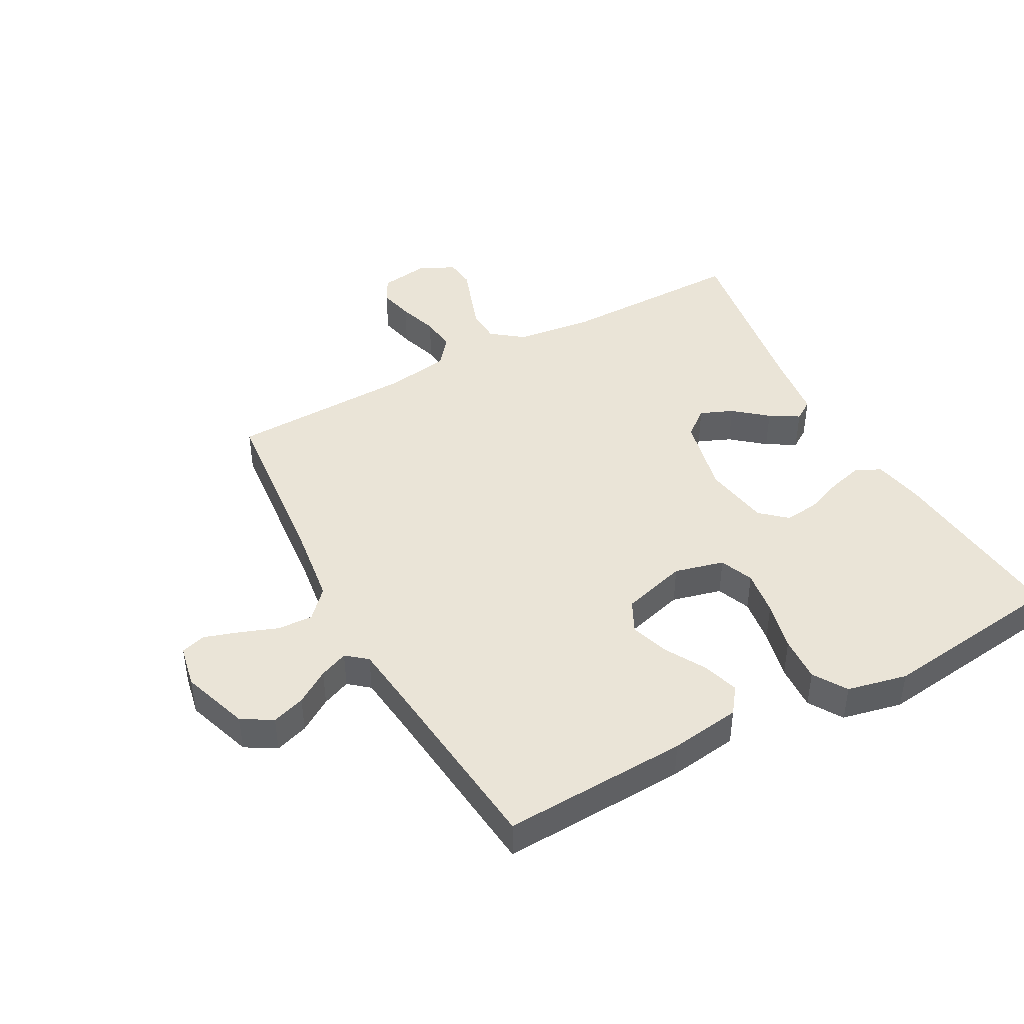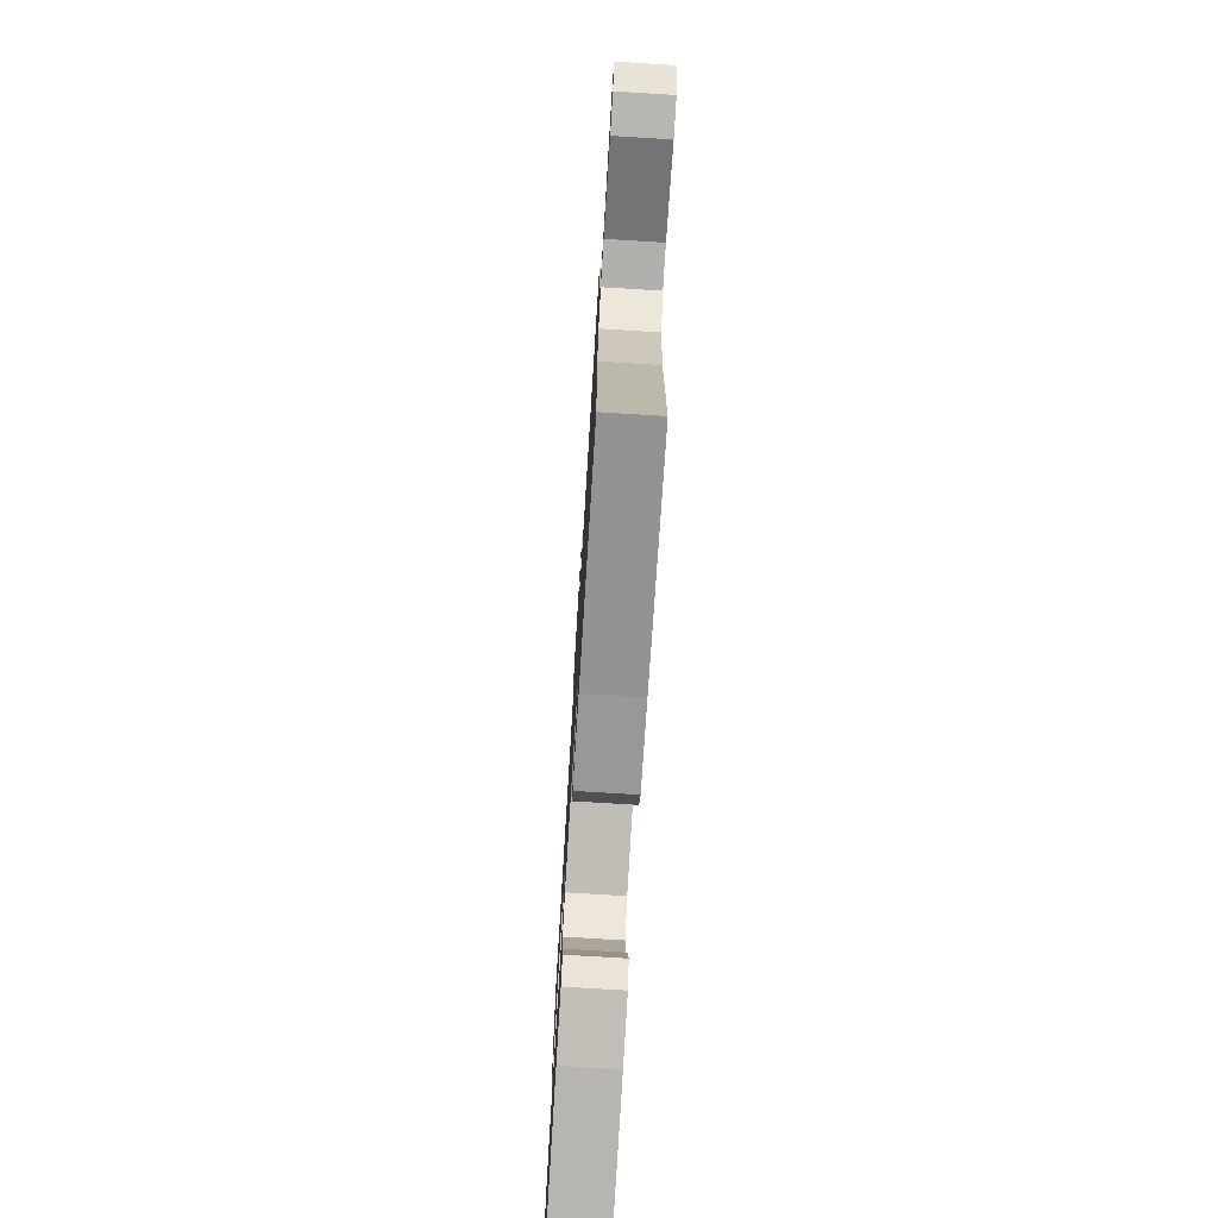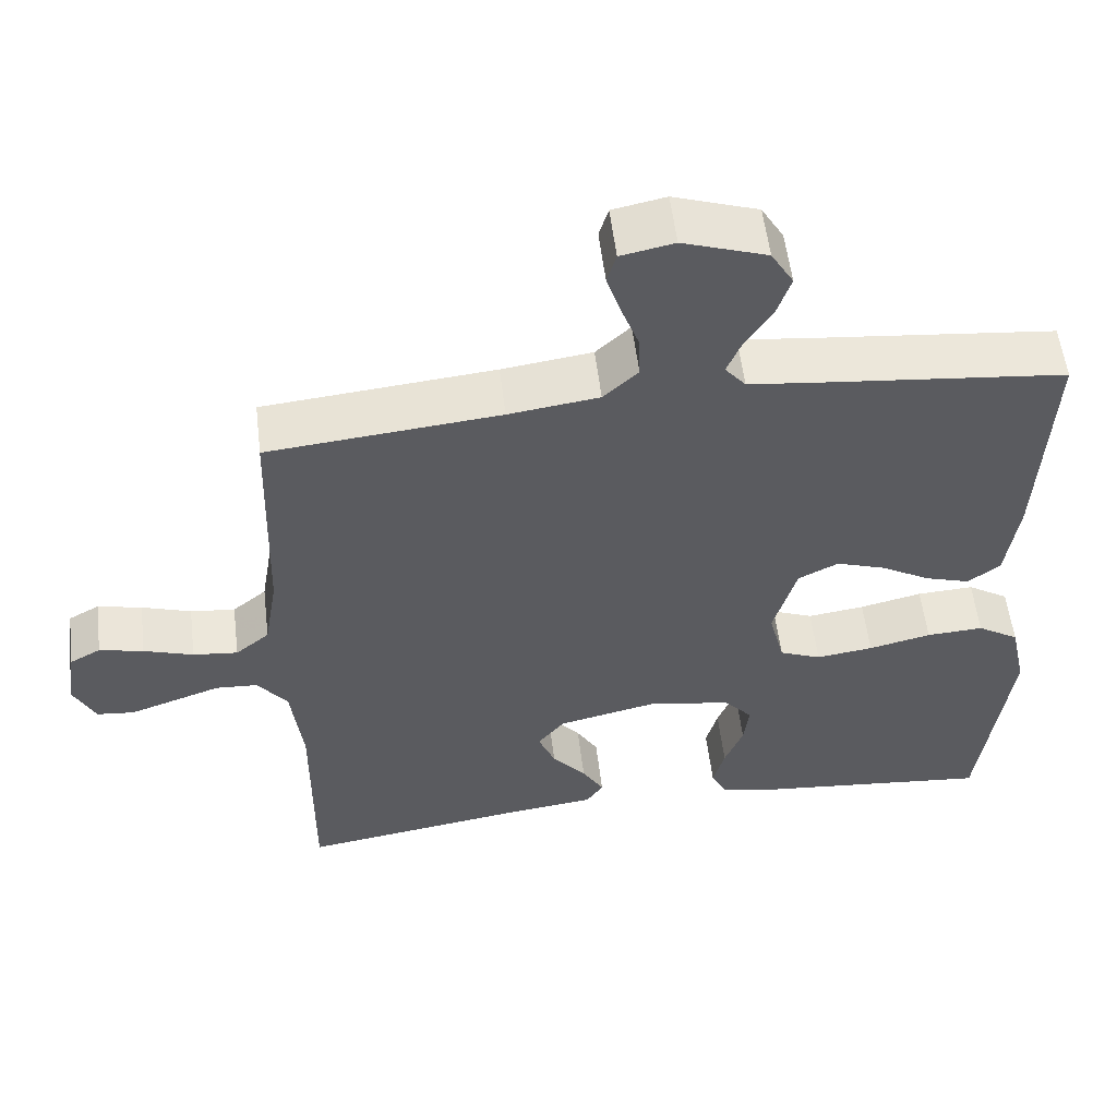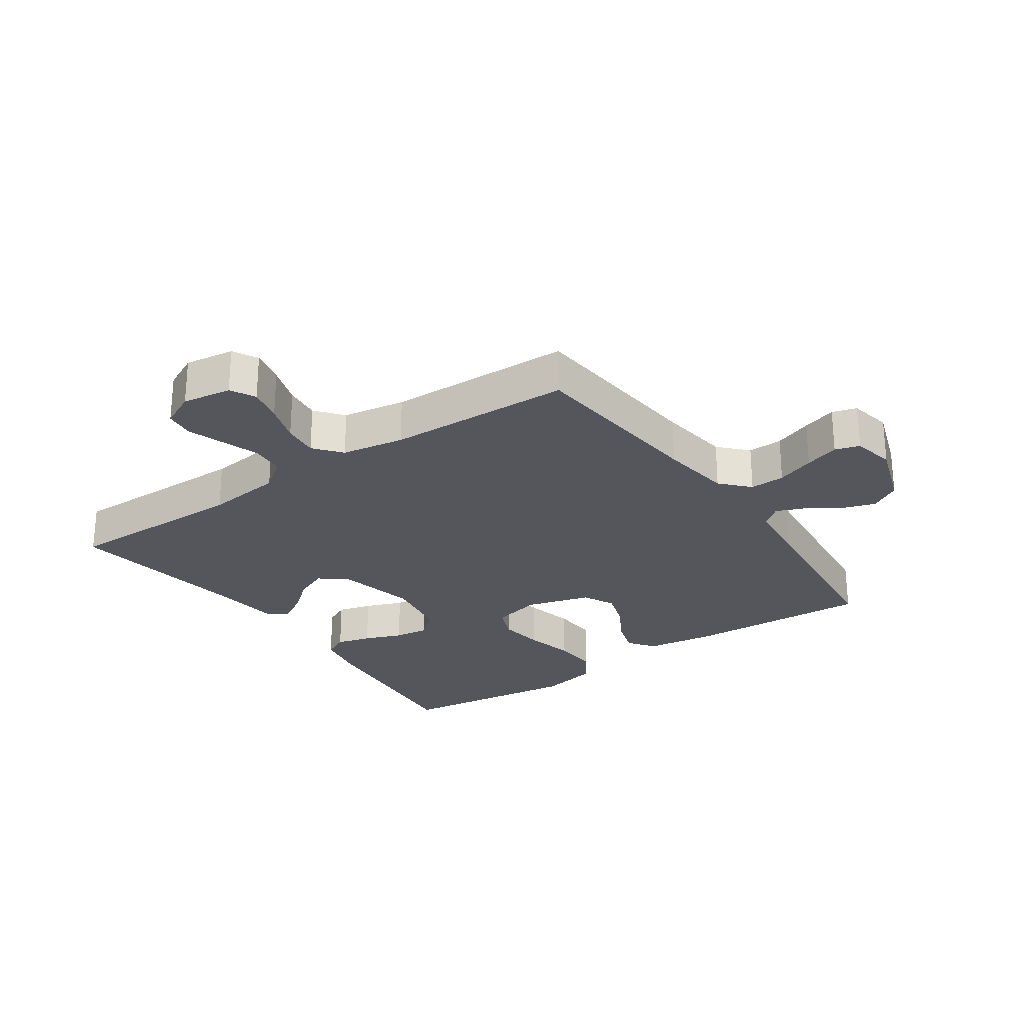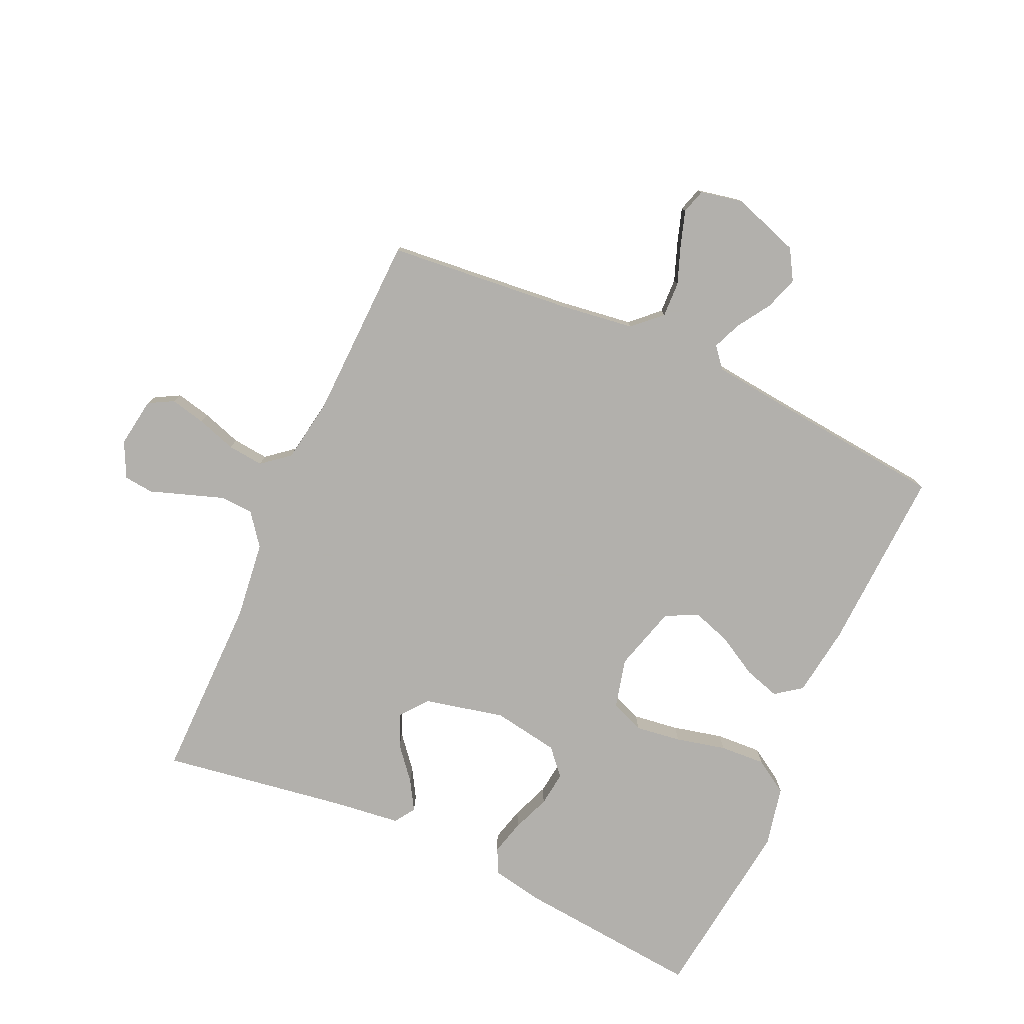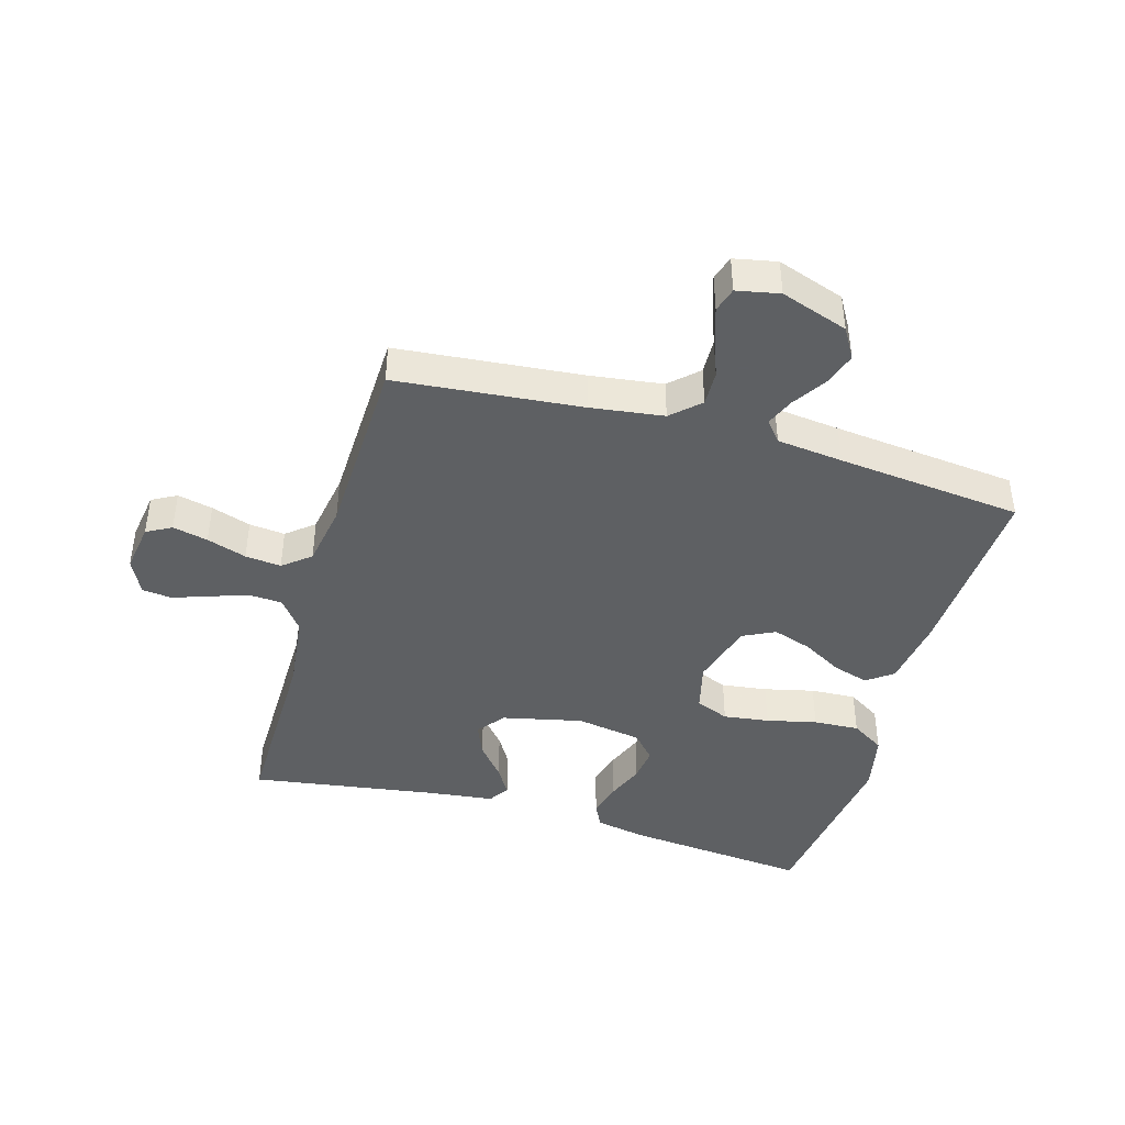
<metadata>
{"format":"obj","ext":"obj","renderer":"f3d","projection":"perspective","resolution":1024,"background":"white","views":[{"elev":43.9,"azim":61.5,"up":"+Y"},{"elev":-75.4,"azim":-93.5,"up":"+Z"},{"elev":55.6,"azim":-6.9,"up":"+Z"},{"elev":-26.2,"azim":-55.4,"up":"+Y"},{"elev":-78.6,"azim":-24.3,"up":"+Y"},{"elev":-42.7,"azim":-16.2,"up":"+Y"}]}
</metadata>
<code>
v 0.5 0.07 0.5
v 0.486 0.07 0.2
v 0.47 0.07 0.086
v 0.428 0.07 0.055
v 0.37 0.07 0.073
v 0.305 0.07 0.11
v 0.242 0.07 0.131
v 0.19 0.07 0.105
v 0.16 0.07 0
v 0.18 0.07 -0.08
v 0.234 0.07 -0.102
v 0.308 0.07 -0.092
v 0.389 0.07 -0.073
v 0.463 0.07 -0.069
v 0.517 0.07 -0.103
v 0.538 0.07 -0.2
v 0.5 0.07 -0.5
v 0.2 0.07 -0.471
v 0.118 0.07 -0.455
v 0.098 0.07 -0.415
v 0.113 0.07 -0.359
v 0.137 0.07 -0.298
v 0.144 0.07 -0.242
v 0.107 0.07 -0.2
v 0 0.07 -0.182
v -0.129 0.07 -0.211
v -0.164 0.07 -0.255
v -0.142 0.07 -0.308
v -0.098 0.07 -0.361
v -0.07 0.07 -0.408
v -0.092 0.07 -0.441
v -0.2 0.07 -0.454
v -0.5 0.07 -0.5
v -0.498 0.07 -0.2
v -0.513 0.07 -0.075
v -0.552 0.07 -0.024
v -0.606 0.07 -0.021
v -0.667 0.07 -0.042
v -0.725 0.07 -0.062
v -0.773 0.07 -0.057
v -0.801 0.07 0
v -0.789 0.07 0.08
v -0.749 0.07 0.102
v -0.692 0.07 0.089
v -0.628 0.07 0.068
v -0.57 0.07 0.062
v -0.526 0.07 0.098
v -0.509 0.07 0.2
v -0.5 0.07 0.5
v -0.2 0.07 0.529
v -0.083 0.07 0.545
v -0.038 0.07 0.587
v -0.04 0.07 0.644
v -0.063 0.07 0.706
v -0.081 0.07 0.762
v -0.069 0.07 0.802
v 0 0.07 0.816
v 0.109 0.07 0.779
v 0.138 0.07 0.73
v 0.12 0.07 0.676
v 0.085 0.07 0.622
v 0.066 0.07 0.576
v 0.093 0.07 0.543
v 0.2 0.07 0.531
v 0.5 0 0.5
v 0.486 0 0.2
v 0.47 0 0.086
v 0.428 0 0.055
v 0.37 0 0.073
v 0.305 0 0.11
v 0.242 0 0.131
v 0.19 0 0.105
v 0.16 0 0
v 0.18 0 -0.08
v 0.234 0 -0.102
v 0.308 0 -0.092
v 0.389 0 -0.073
v 0.463 0 -0.069
v 0.517 0 -0.103
v 0.538 0 -0.2
v 0.5 0 -0.5
v 0.2 0 -0.471
v 0.118 0 -0.455
v 0.098 0 -0.415
v 0.113 0 -0.359
v 0.137 0 -0.298
v 0.144 0 -0.242
v 0.107 0 -0.2
v 0 0 -0.182
v -0.129 0 -0.211
v -0.164 0 -0.255
v -0.142 0 -0.308
v -0.098 0 -0.361
v -0.07 0 -0.408
v -0.092 0 -0.441
v -0.2 0 -0.454
v -0.5 0 -0.5
v -0.498 0 -0.2
v -0.513 0 -0.075
v -0.552 0 -0.024
v -0.606 0 -0.021
v -0.667 0 -0.042
v -0.725 0 -0.062
v -0.773 0 -0.057
v -0.801 0 0
v -0.789 0 0.08
v -0.749 0 0.102
v -0.692 0 0.089
v -0.628 0 0.068
v -0.57 0 0.062
v -0.526 0 0.098
v -0.509 0 0.2
v -0.5 0 0.5
v -0.2 0 0.529
v -0.083 0 0.545
v -0.038 0 0.587
v -0.04 0 0.644
v -0.063 0 0.706
v -0.081 0 0.762
v -0.069 0 0.802
v 0 0 0.816
v 0.109 0 0.779
v 0.138 0 0.73
v 0.12 0 0.676
v 0.085 0 0.622
v 0.066 0 0.576
v 0.093 0 0.543
v 0.2 0 0.531
f 59 60 61
f 58 59 61
f 57 58 61
f 56 57 61
f 55 56 61
f 54 55 61
f 53 54 61
f 52 53 61 62
f 51 52 62 63
f 48 49 50
f 51 63 64
f 50 51 64
f 48 50 64
f 47 48 64
f 43 44 45
f 42 43 45
f 41 42 45
f 40 41 45
f 39 40 45
f 38 39 45
f 37 38 45 46
f 64 1 2
f 47 64 2
f 46 47 2
f 37 46 2
f 36 37 2
f 32 33 34
f 32 34 35
f 31 32 35
f 30 31 35
f 29 30 35
f 28 29 35
f 20 21 22
f 19 20 22
f 18 19 22
f 17 18 22
f 16 17 22
f 15 16 22
f 14 15 22
f 13 14 22
f 12 13 22
f 11 12 22 23
f 10 11 23 24
f 4 5 6
f 3 4 6
f 2 3 6
f 2 6 7
f 36 2 7
f 27 28 35 36
f 26 27 36
f 25 26 36
f 24 25 36
f 10 24 36
f 9 10 36
f 8 9 36
f 7 8 36
f 125 124 123
f 125 123 122
f 125 122 121
f 125 121 120
f 125 120 119
f 125 119 118
f 125 118 117
f 126 125 117 116
f 127 126 116 115
f 114 113 112
f 128 127 115
f 128 115 114
f 128 114 112
f 128 112 111
f 109 108 107
f 109 107 106
f 109 106 105
f 109 105 104
f 109 104 103
f 109 103 102
f 110 109 102 101
f 66 65 128
f 66 128 111
f 66 111 110
f 66 110 101
f 66 101 100
f 98 97 96
f 99 98 96
f 99 96 95
f 99 95 94
f 99 94 93
f 99 93 92
f 86 85 84
f 86 84 83
f 86 83 82
f 86 82 81
f 86 81 80
f 86 80 79
f 86 79 78
f 86 78 77
f 86 77 76
f 87 86 76 75
f 88 87 75 74
f 70 69 68
f 70 68 67
f 70 67 66
f 71 70 66
f 71 66 100
f 100 99 92 91
f 100 91 90
f 100 90 89
f 100 89 88
f 100 88 74
f 100 74 73
f 100 73 72
f 100 72 71
f 1 65 66 2
f 2 66 67 3
f 3 67 68 4
f 4 68 69 5
f 5 69 70 6
f 6 70 71 7
f 7 71 72 8
f 8 72 73 9
f 9 73 74 10
f 10 74 75 11
f 11 75 76 12
f 12 76 77 13
f 13 77 78 14
f 14 78 79 15
f 15 79 80 16
f 16 80 81 17
f 17 81 82 18
f 18 82 83 19
f 19 83 84 20
f 20 84 85 21
f 21 85 86 22
f 22 86 87 23
f 23 87 88 24
f 24 88 89 25
f 25 89 90 26
f 26 90 91 27
f 27 91 92 28
f 28 92 93 29
f 29 93 94 30
f 30 94 95 31
f 31 95 96 32
f 32 96 97 33
f 33 97 98 34
f 34 98 99 35
f 35 99 100 36
f 36 100 101 37
f 37 101 102 38
f 38 102 103 39
f 39 103 104 40
f 40 104 105 41
f 41 105 106 42
f 42 106 107 43
f 43 107 108 44
f 44 108 109 45
f 45 109 110 46
f 46 110 111 47
f 47 111 112 48
f 48 112 113 49
f 49 113 114 50
f 50 114 115 51
f 51 115 116 52
f 52 116 117 53
f 53 117 118 54
f 54 118 119 55
f 55 119 120 56
f 56 120 121 57
f 57 121 122 58
f 58 122 123 59
f 59 123 124 60
f 60 124 125 61
f 61 125 126 62
f 62 126 127 63
f 63 127 128 64
f 64 128 65 1

</code>
